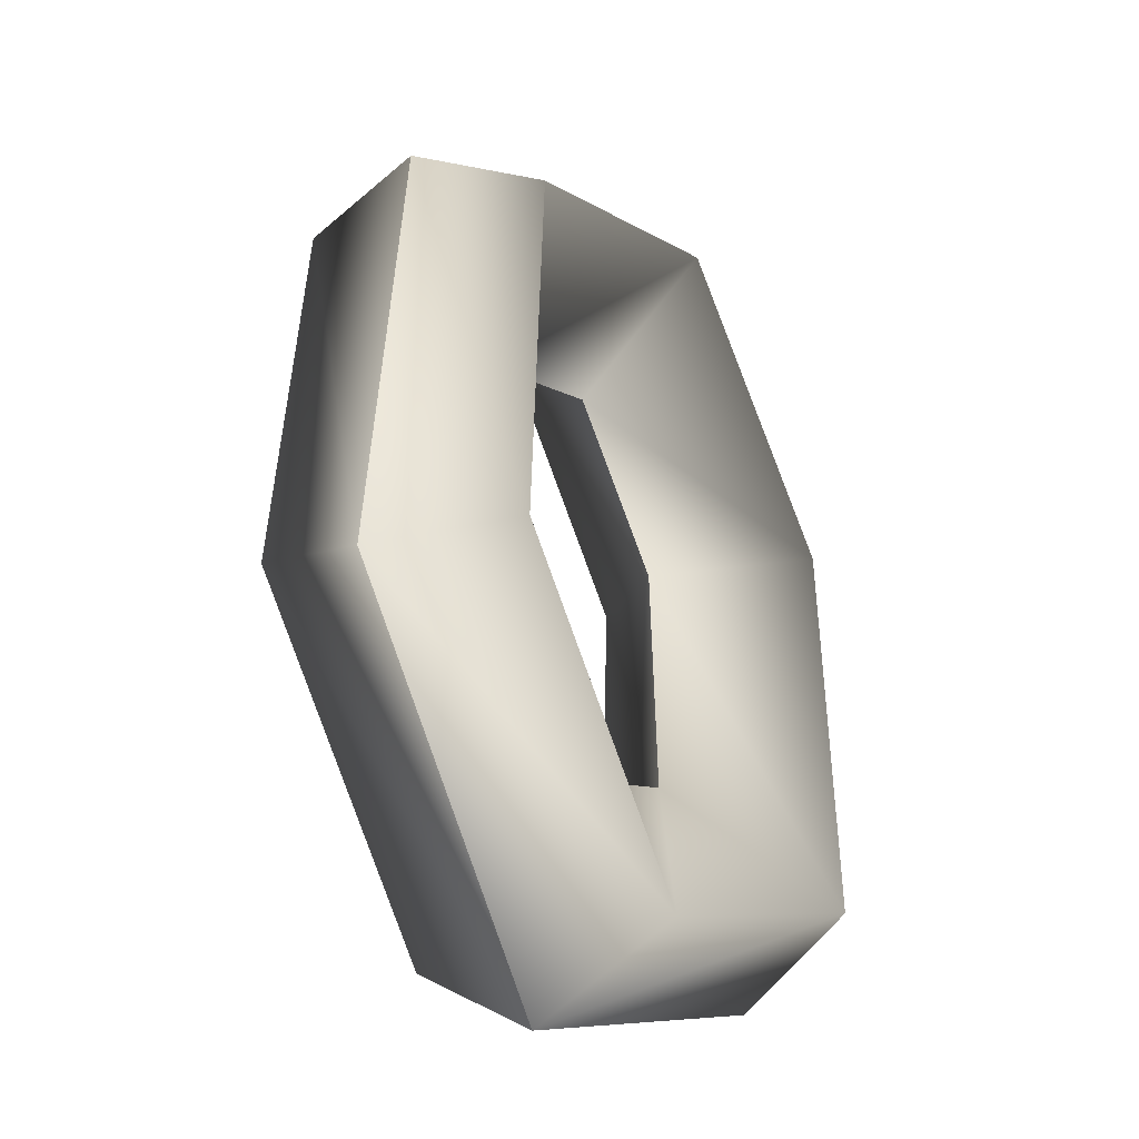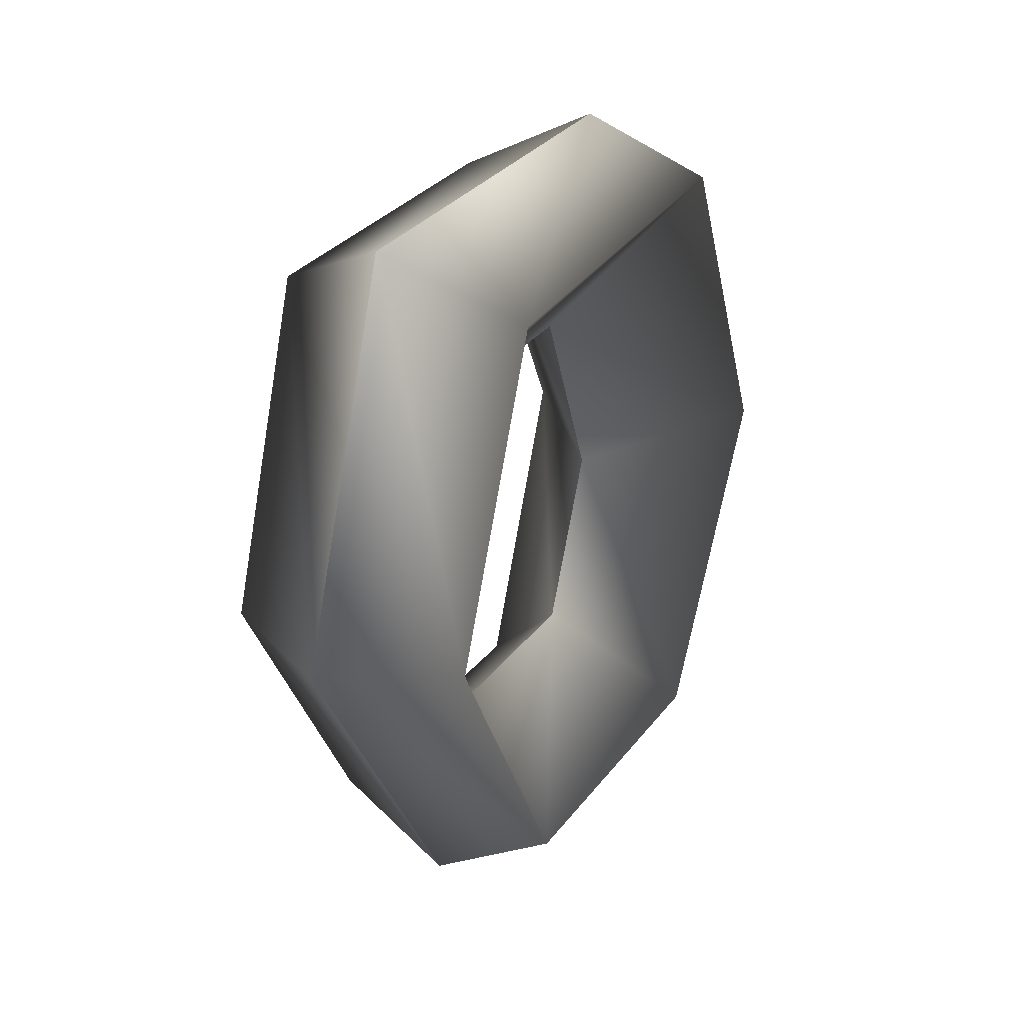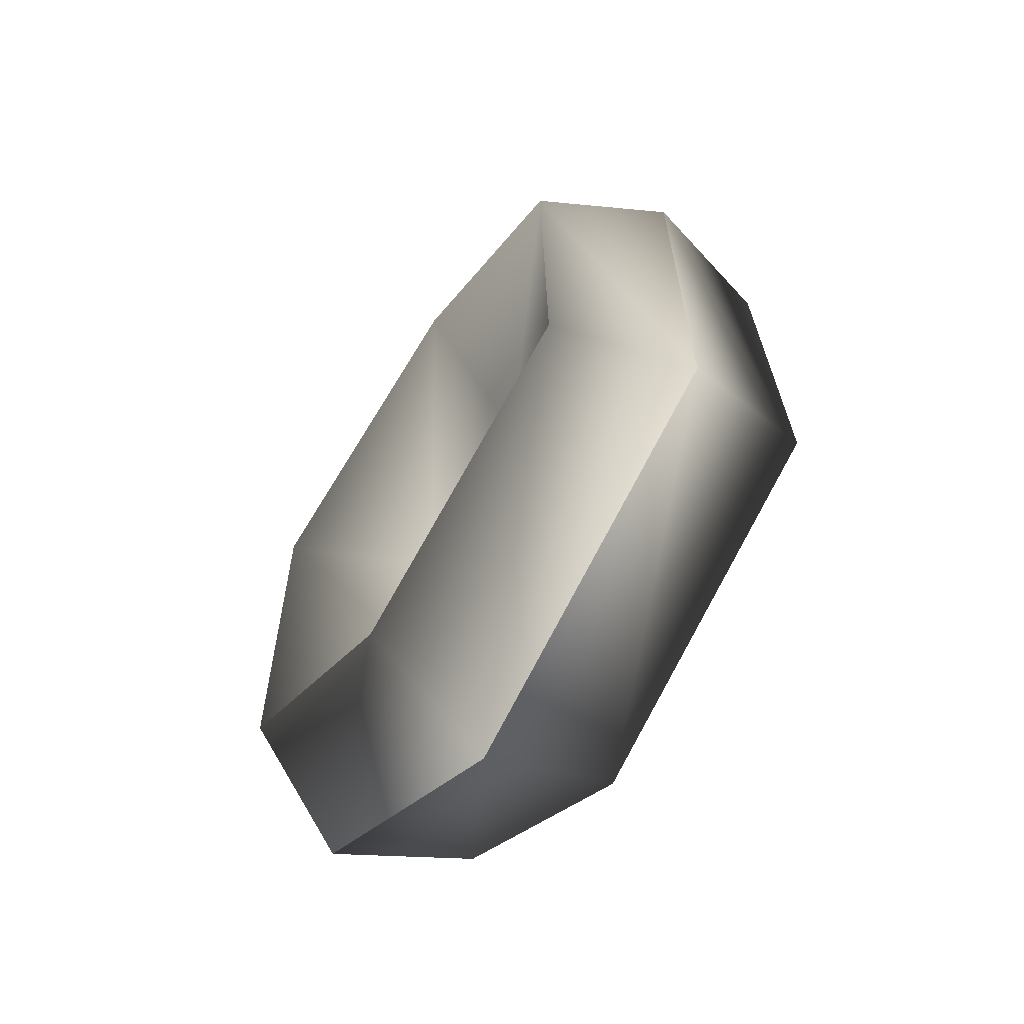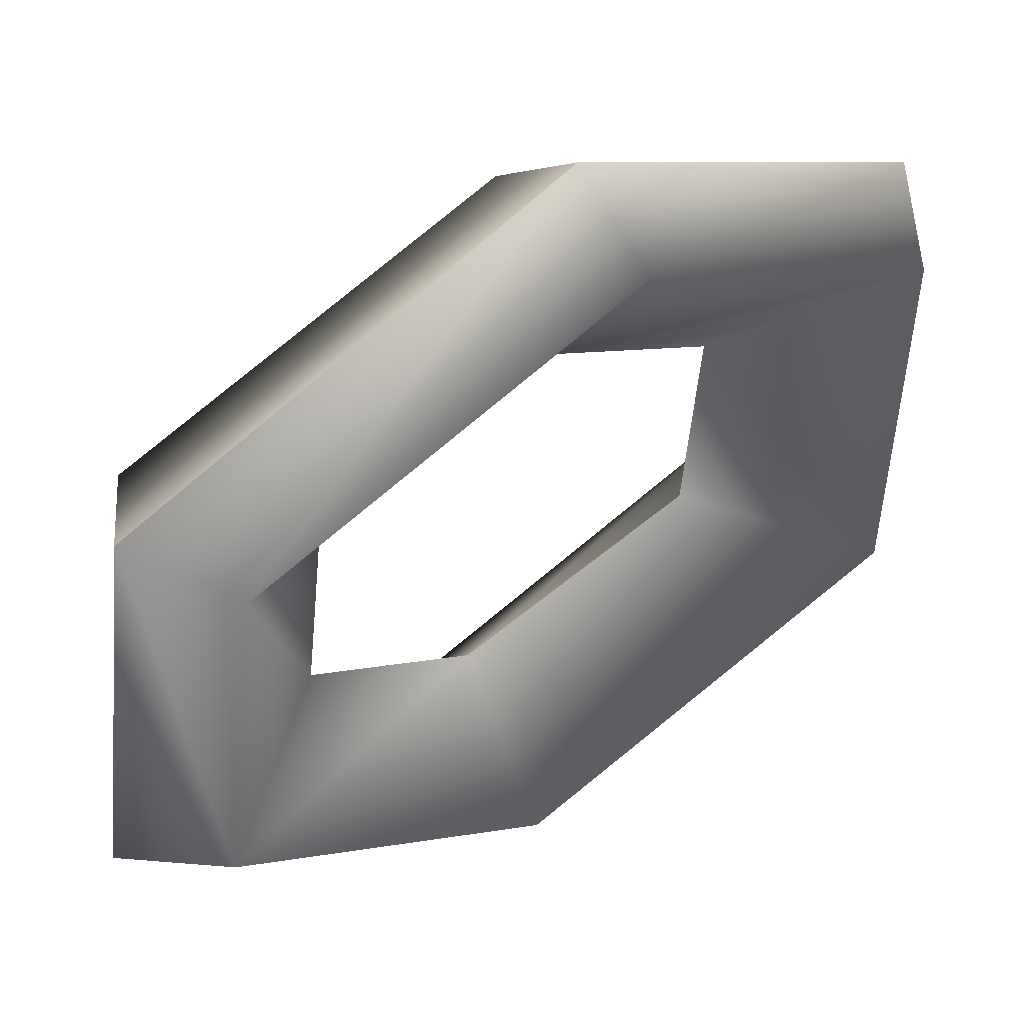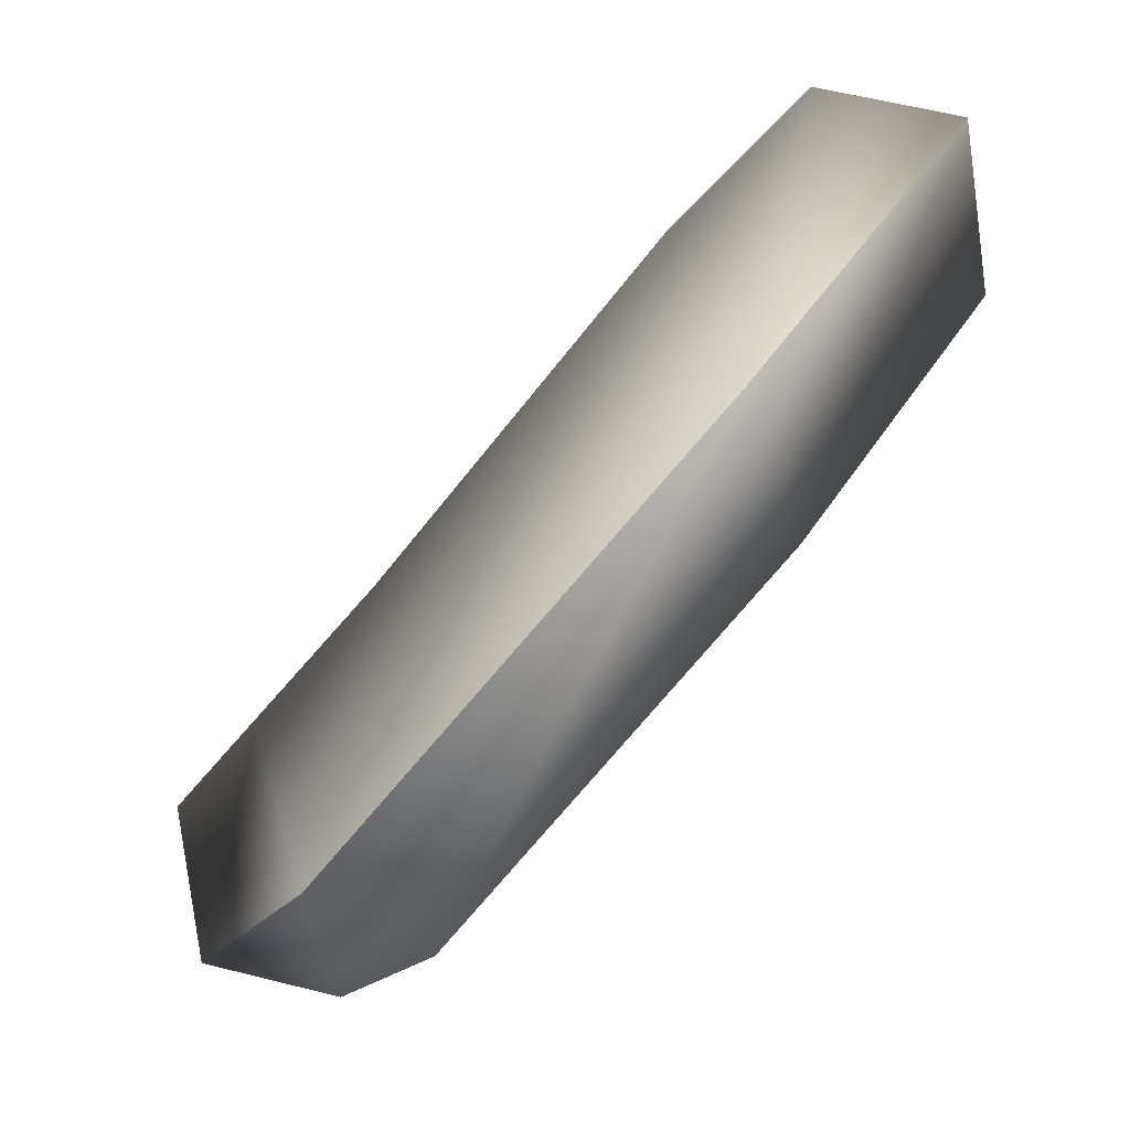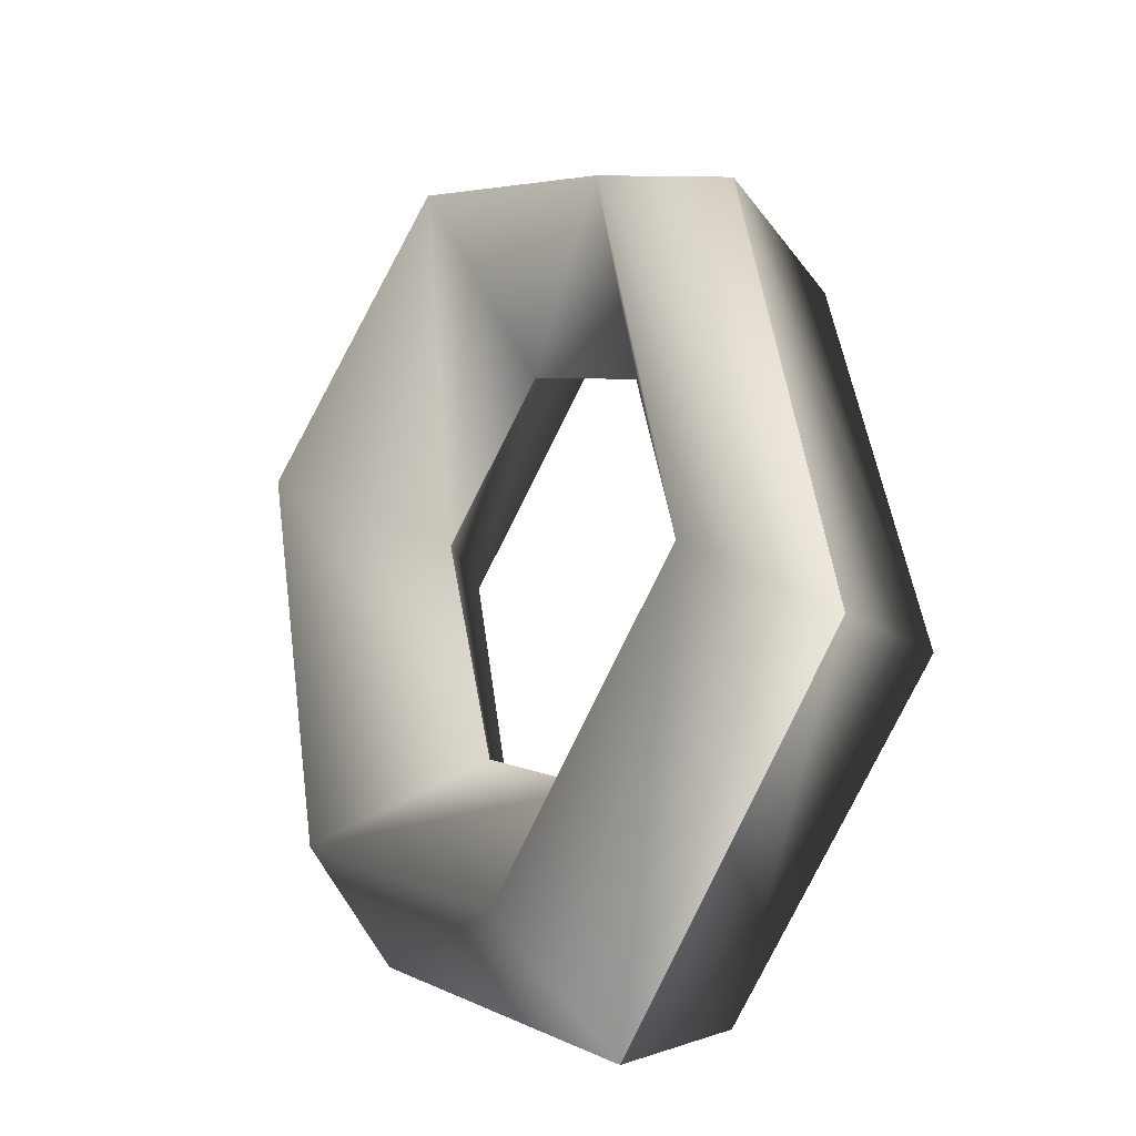
<metadata>
{"format":"obj","ext":"obj","renderer":"f3d","projection":"perspective","resolution":1024,"background":"white","views":[{"elev":78.6,"azim":49.6,"up":"+Z"},{"elev":-63.6,"azim":-119.8,"up":"+Z"},{"elev":-16.6,"azim":-132.1,"up":"+Z"},{"elev":-32.0,"azim":157.8,"up":"+Y"},{"elev":52.0,"azim":-78.2,"up":"+Z"},{"elev":7.9,"azim":-140.8,"up":"+Z"}]}
</metadata>
<code>
g Torus221
v -8.308 -17.49 19.8
v 25.4 -23.35 26.43
v -3.518 -12.7 28.12
v 17.76 -26.51 17.53
v 0.2915 -6.268 13.79
v 13.89 -11.27 12.99
v 1.841 -3.572 28.21
v 13.89 -11.27 12.99
v 0.2915 -6.268 13.79
v 25.88 -12.49 26.78
v -3.518 -12.7 28.12
v 25.4 -23.35 26.43
v -29.74 1.739 -1.796
v -28.92 10.65 1.692
v -13.27 4.956 0.8914
v -19.95 15.85 6.032
v -13.27 4.956 0.8914
v -28.92 10.65 1.692
v -21.58 11.84 -25.54
v -21.1 22.7 -25.19
v -9.593 10.62 -11.75
v -13.46 25.86 -16.29
v -9.593 10.62 -11.75
v -21.1 22.7 -25.19
v 2.427 2.995 -26.95
v 7.813 12.05 -26.88
v 4.004 5.618 -12.55
v 10.55 17.02 -17.69
v 4.004 5.618 -12.55
v 7.813 12.05 -26.88
v 24.24 -16.5 -4.79
v 33.21 -11.3 -0.4512
v 17.56 -5.607 0.3499
v 32.45 -2.011 4.565
v 17.56 -5.607 0.3499
v 33.21 -11.3 -0.4512
f 3 1 2
f 1 4 2
f 1 5 4
f 5 6 4
f 9 7 8
f 7 10 8
f 7 11 10
f 11 12 10
f 14 13 3
f 13 1 3
f 13 15 1
f 15 5 1
f 17 16 9
f 16 7 9
f 16 18 7
f 18 11 7
f 20 19 14
f 19 13 14
f 19 21 13
f 21 15 13
f 23 22 17
f 22 16 17
f 22 24 16
f 24 18 16
f 26 25 20
f 25 19 20
f 25 27 19
f 27 21 19
f 29 28 23
f 28 22 23
f 28 30 22
f 30 24 22
f 32 31 26
f 31 25 26
f 31 33 25
f 33 27 25
f 35 34 29
f 34 28 29
f 34 36 28
f 36 30 28
f 2 4 32
f 4 31 32
f 4 6 31
f 6 33 31
f 8 10 35
f 10 34 35
f 10 12 34
f 12 36 34

</code>
